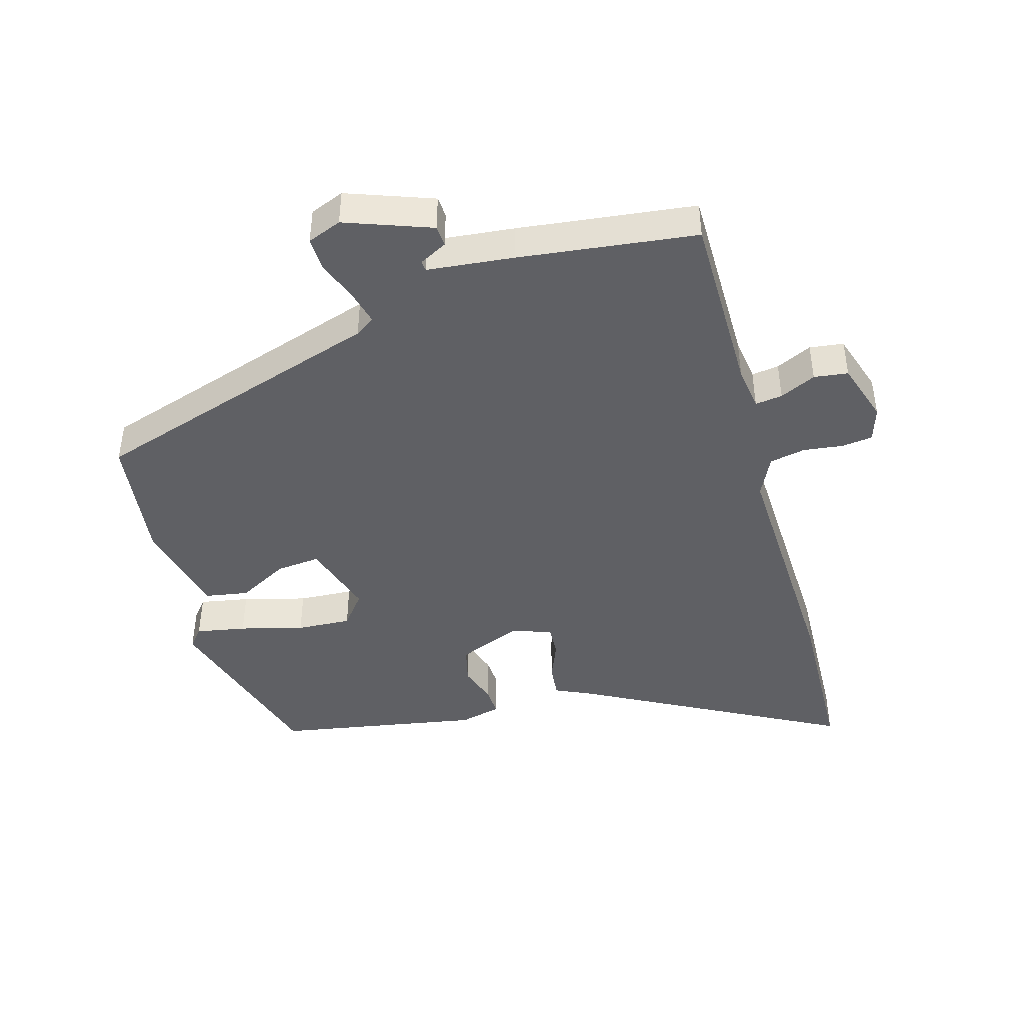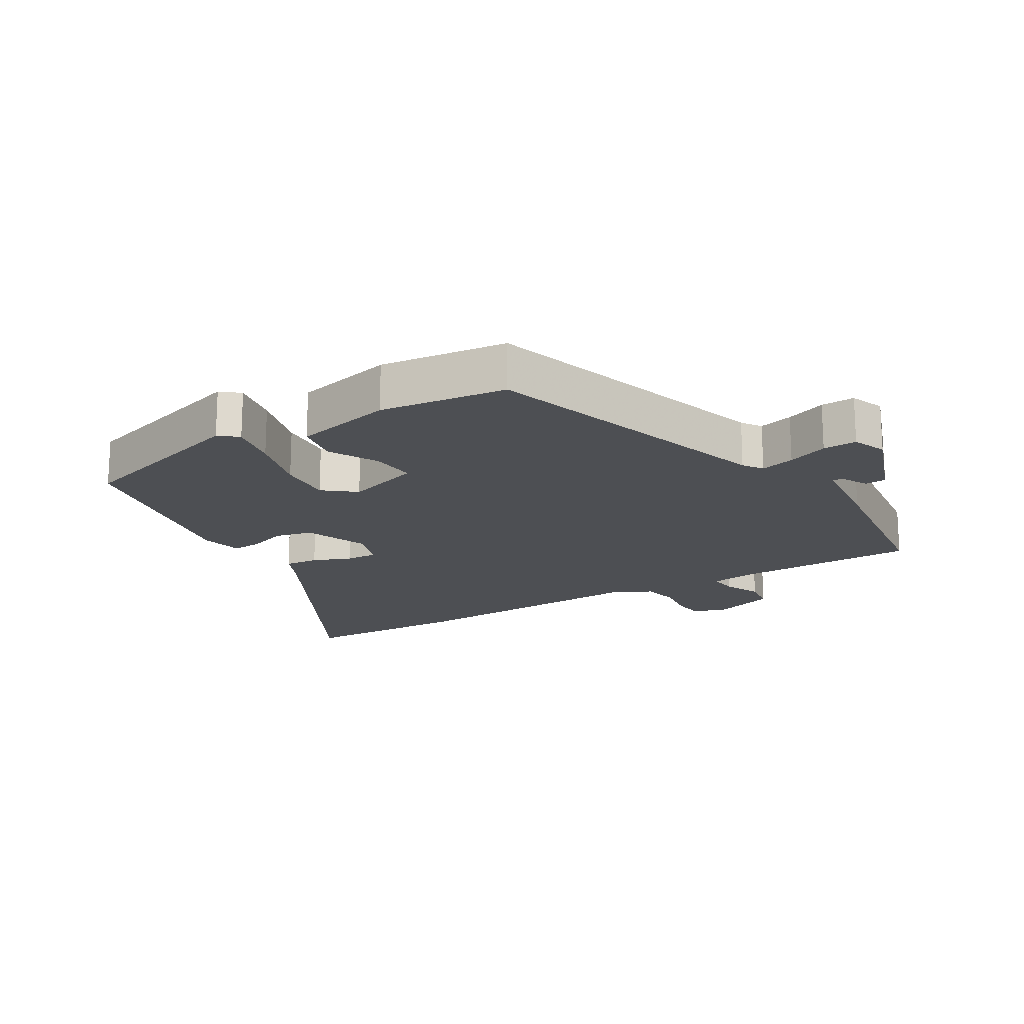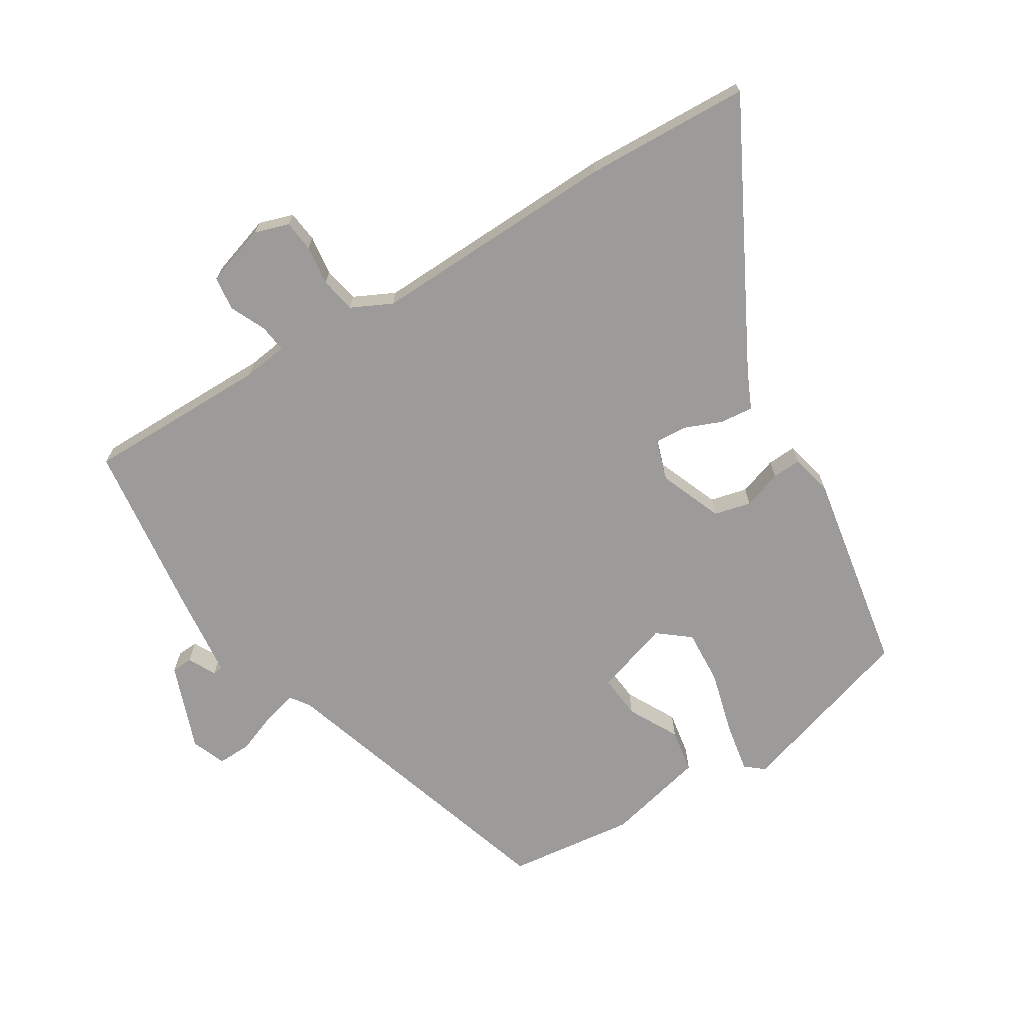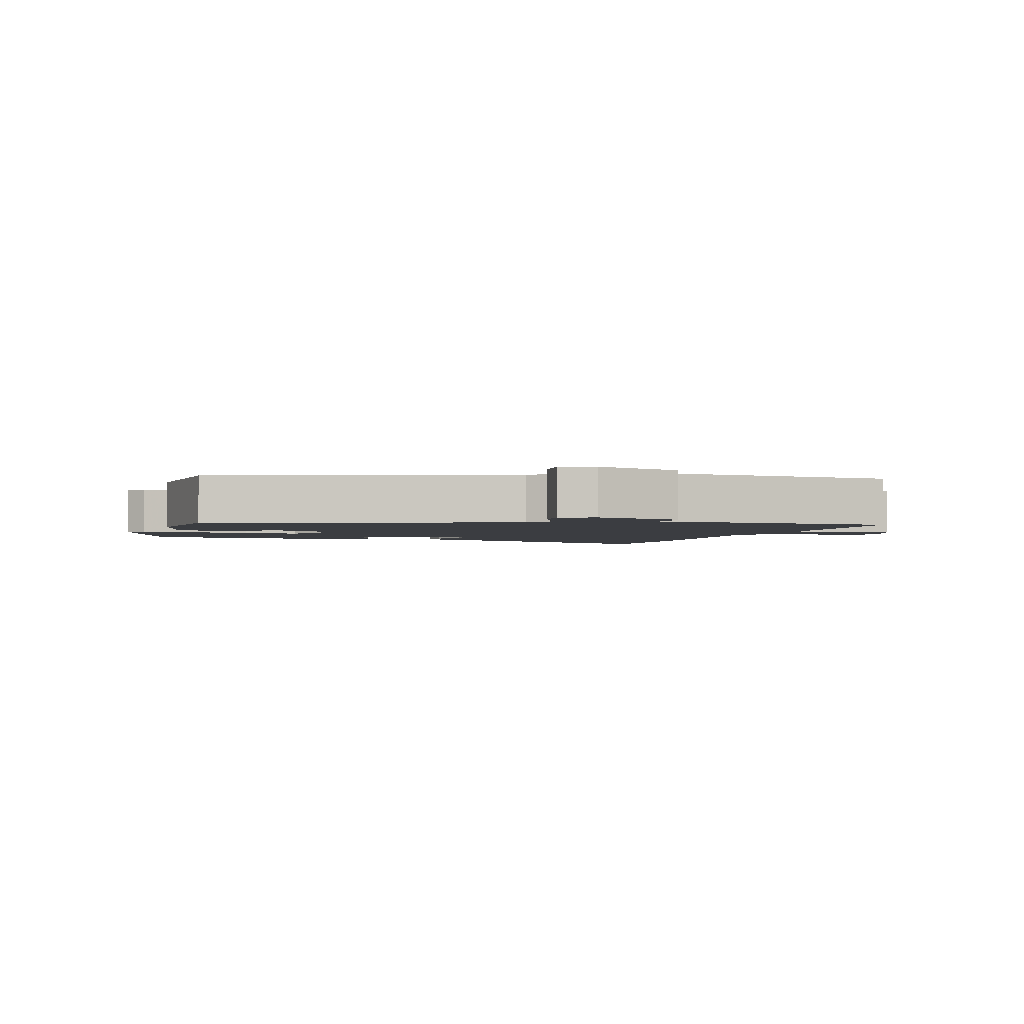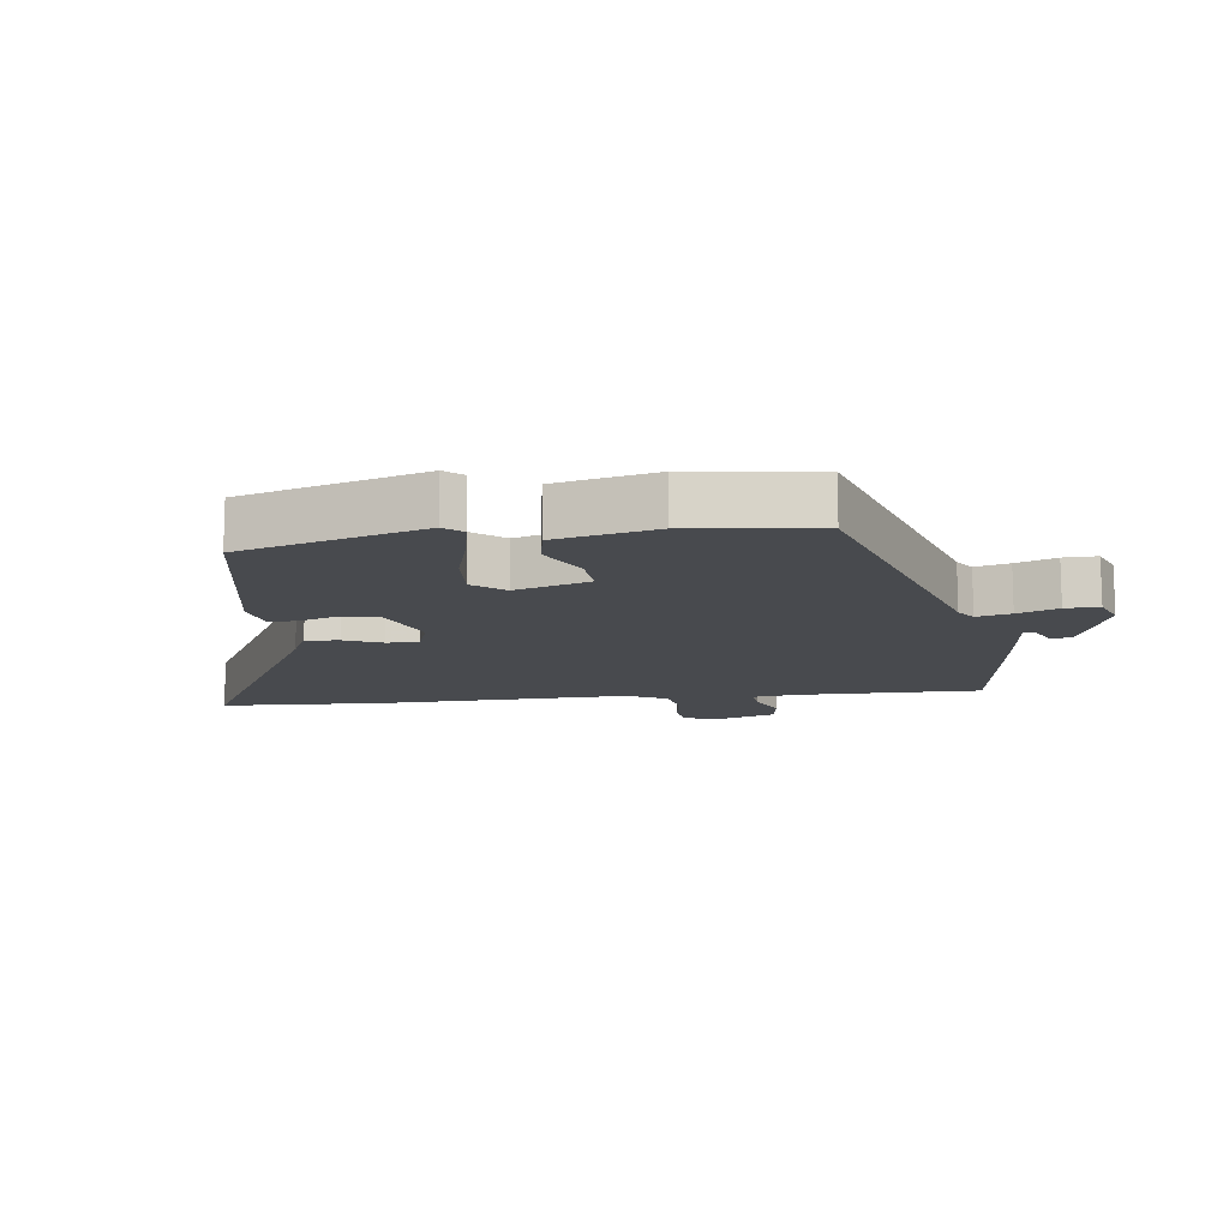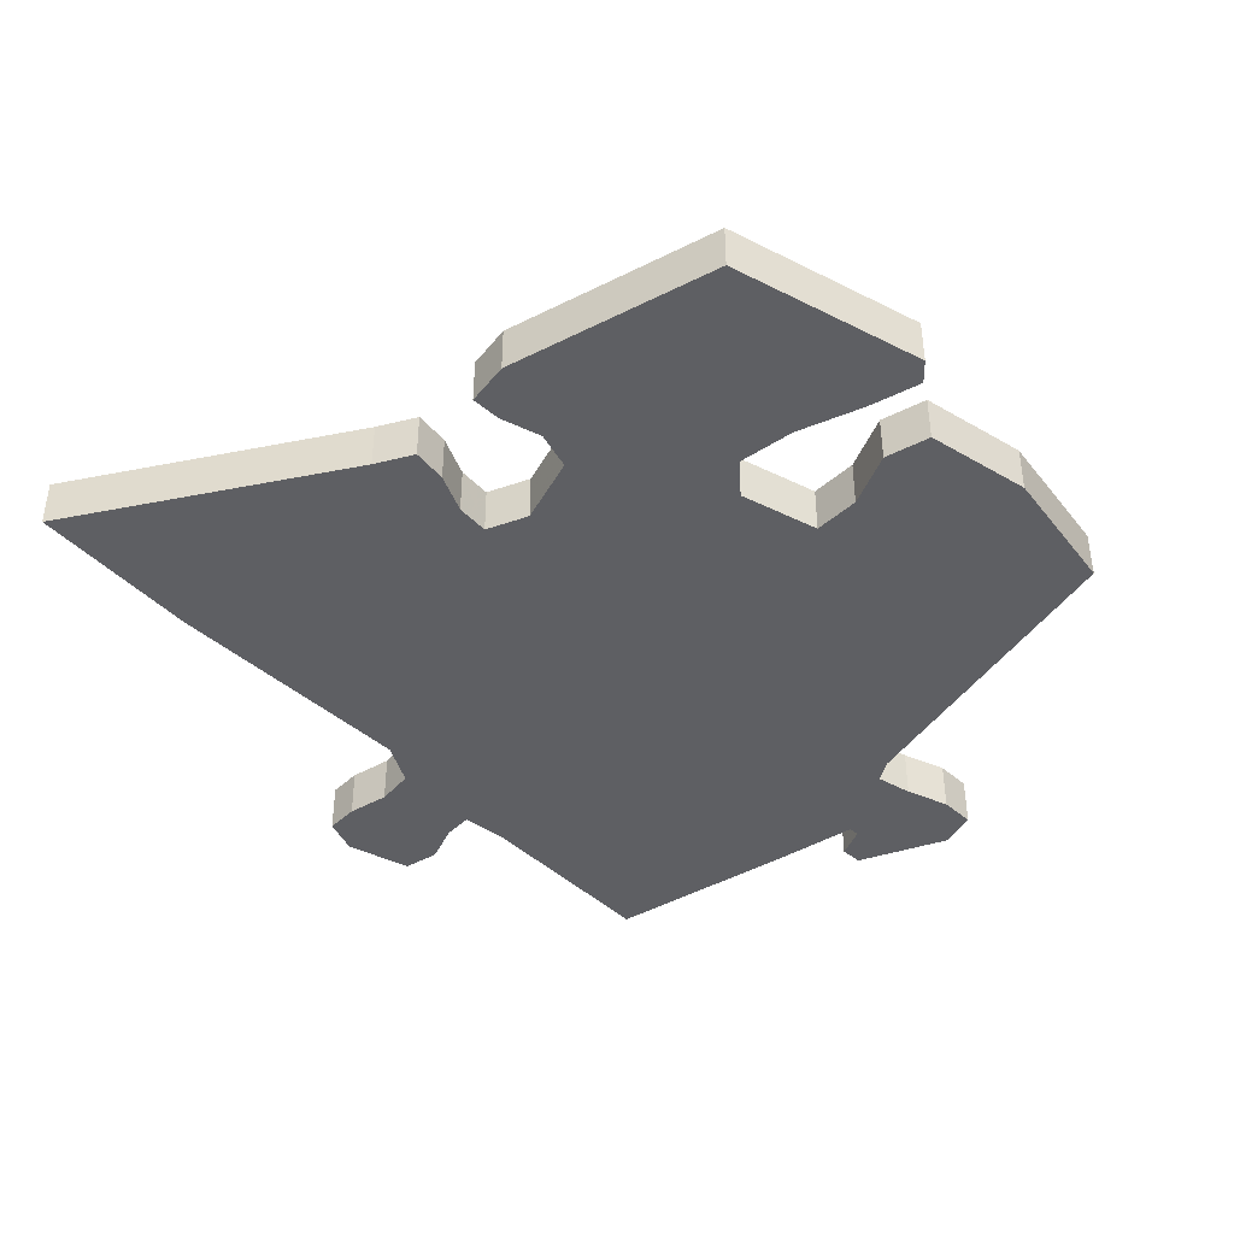
<metadata>
{"format":"obj","ext":"obj","renderer":"f3d","projection":"perspective","resolution":1024,"background":"white","views":[{"elev":-44.2,"azim":-162.0,"up":"+Y"},{"elev":-18.0,"azim":122.9,"up":"+Y"},{"elev":-69.8,"azim":-56.4,"up":"+Y"},{"elev":-2.3,"azim":166.7,"up":"+Y"},{"elev":-12.9,"azim":98.8,"up":"+Y"},{"elev":-41.9,"azim":43.5,"up":"+Y"}]}
</metadata>
<code>
v -0.546 0.07 -0.5
v -0.536 0.07 -0.213
v -0.543 0.07 -0.143
v -0.586 0.07 -0.147
v -0.643 0.07 -0.171
v -0.696 0.07 -0.162
v -0.723 0.07 -0.066
v -0.704 0.07 -0.013
v -0.655 0.07 -0.009
v -0.593 0.07 -0.019
v -0.537 0.07 -0.01
v -0.504 0.07 0.052
v -0.504 0.07 0.441
v -0.485 0.07 0.699
v -0.087 0.07 0.47
v -0.031 0.07 0.442
v -0.038 0.07 0.39
v -0.064 0.07 0.332
v -0.068 0.07 0.283
v -0.006 0.07 0.26
v 0.094 0.07 0.296
v 0.11 0.07 0.353
v 0.092 0.07 0.414
v 0.091 0.07 0.459
v 0.156 0.07 0.472
v 0.472 0.07 0.404
v 0.549 0.07 0.117
v 0.524 0.07 0.089
v 0.447 0.07 0.106
v 0.349 0.07 0.136
v 0.264 0.07 0.144
v 0.223 0.07 0.096
v 0.256 0.07 -0.022
v 0.325 0.07 -0.018
v 0.404 0.07 0.021
v 0.472 0.07 0.007
v 0.503 0.07 -0.15
v 0.472 0.07 -0.348
v 0.006 0.07 -0.477
v -0.025 0.07 -0.497
v -0.013 0.07 -0.551
v 0.009 0.07 -0.615
v 0.009 0.07 -0.668
v -0.045 0.07 -0.687
v -0.178 0.07 -0.633
v -0.179 0.07 -0.6
v -0.135 0.07 -0.579
v -0.136 0.07 -0.563
v -0.271 0.07 -0.544
v -0.546 0 -0.5
v -0.536 0 -0.213
v -0.543 0 -0.143
v -0.586 0 -0.147
v -0.643 0 -0.171
v -0.696 0 -0.162
v -0.723 0 -0.066
v -0.704 0 -0.013
v -0.655 0 -0.009
v -0.593 0 -0.019
v -0.537 0 -0.01
v -0.504 0 0.052
v -0.504 0 0.441
v -0.485 0 0.699
v -0.087 0 0.47
v -0.031 0 0.442
v -0.038 0 0.39
v -0.064 0 0.332
v -0.068 0 0.283
v -0.006 0 0.26
v 0.094 0 0.296
v 0.11 0 0.353
v 0.092 0 0.414
v 0.091 0 0.459
v 0.156 0 0.472
v 0.472 0 0.404
v 0.549 0 0.117
v 0.524 0 0.089
v 0.447 0 0.106
v 0.349 0 0.136
v 0.264 0 0.144
v 0.223 0 0.096
v 0.256 0 -0.022
v 0.325 0 -0.018
v 0.404 0 0.021
v 0.472 0 0.007
v 0.503 0 -0.15
v 0.472 0 -0.348
v 0.006 0 -0.477
v -0.025 0 -0.497
v -0.013 0 -0.551
v 0.009 0 -0.615
v 0.009 0 -0.668
v -0.045 0 -0.687
v -0.178 0 -0.633
v -0.179 0 -0.6
v -0.135 0 -0.579
v -0.136 0 -0.563
v -0.271 0 -0.544
f 48 49 1 2
f 45 46 47
f 44 45 47
f 43 44 47
f 42 43 47
f 41 42 47
f 40 41 47 48
f 48 2 3
f 40 48 3
f 39 40 3
f 37 38 39
f 36 37 39
f 35 36 39
f 34 35 39
f 33 34 39 3
f 28 29 30
f 27 28 30
f 26 27 30
f 25 26 30
f 24 25 30
f 23 24 30
f 22 23 30
f 21 22 30 31
f 20 21 31 32
f 15 16 17 18
f 15 18 19
f 14 15 19
f 13 14 19
f 12 13 19
f 33 3 4
f 32 33 4
f 20 32 4
f 19 20 4
f 12 19 4
f 11 12 4
f 5 6 7
f 4 5 7
f 11 4 7
f 10 11 7
f 7 8 9 10
f 51 50 98 97
f 96 95 94
f 96 94 93
f 96 93 92
f 96 92 91
f 96 91 90
f 97 96 90 89
f 52 51 97
f 52 97 89
f 52 89 88
f 88 87 86
f 88 86 85
f 88 85 84
f 88 84 83
f 52 88 83 82
f 79 78 77
f 79 77 76
f 79 76 75
f 79 75 74
f 79 74 73
f 79 73 72
f 79 72 71
f 80 79 71 70
f 81 80 70 69
f 67 66 65 64
f 68 67 64
f 68 64 63
f 68 63 62
f 68 62 61
f 53 52 82
f 53 82 81
f 53 81 69
f 53 69 68
f 53 68 61
f 53 61 60
f 56 55 54
f 56 54 53
f 56 53 60
f 56 60 59
f 59 58 57 56
f 1 50 51 2
f 2 51 52 3
f 3 52 53 4
f 4 53 54 5
f 5 54 55 6
f 6 55 56 7
f 7 56 57 8
f 8 57 58 9
f 9 58 59 10
f 10 59 60 11
f 11 60 61 12
f 12 61 62 13
f 13 62 63 14
f 14 63 64 15
f 15 64 65 16
f 16 65 66 17
f 17 66 67 18
f 18 67 68 19
f 19 68 69 20
f 20 69 70 21
f 21 70 71 22
f 22 71 72 23
f 23 72 73 24
f 24 73 74 25
f 25 74 75 26
f 26 75 76 27
f 27 76 77 28
f 28 77 78 29
f 29 78 79 30
f 30 79 80 31
f 31 80 81 32
f 32 81 82 33
f 33 82 83 34
f 34 83 84 35
f 35 84 85 36
f 36 85 86 37
f 37 86 87 38
f 38 87 88 39
f 39 88 89 40
f 40 89 90 41
f 41 90 91 42
f 42 91 92 43
f 43 92 93 44
f 44 93 94 45
f 45 94 95 46
f 46 95 96 47
f 47 96 97 48
f 48 97 98 49
f 49 98 50 1

</code>
